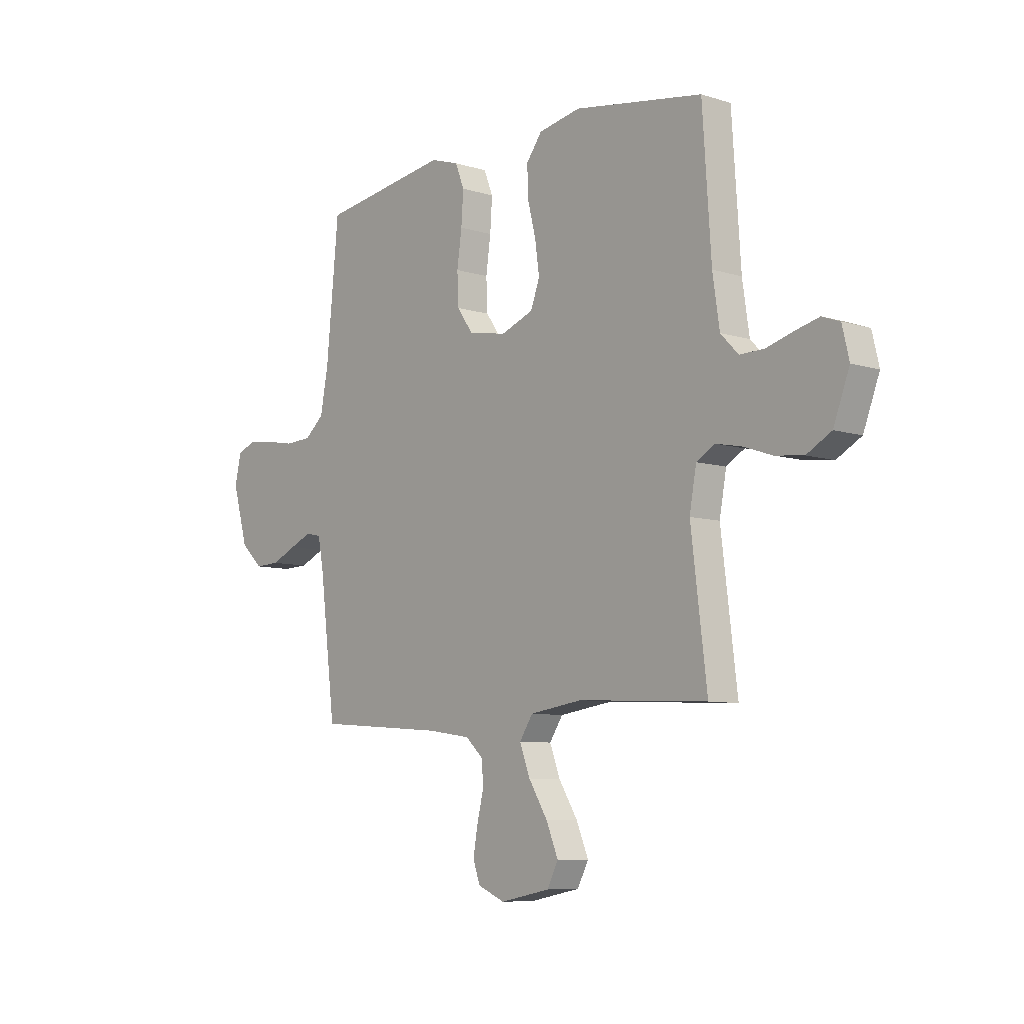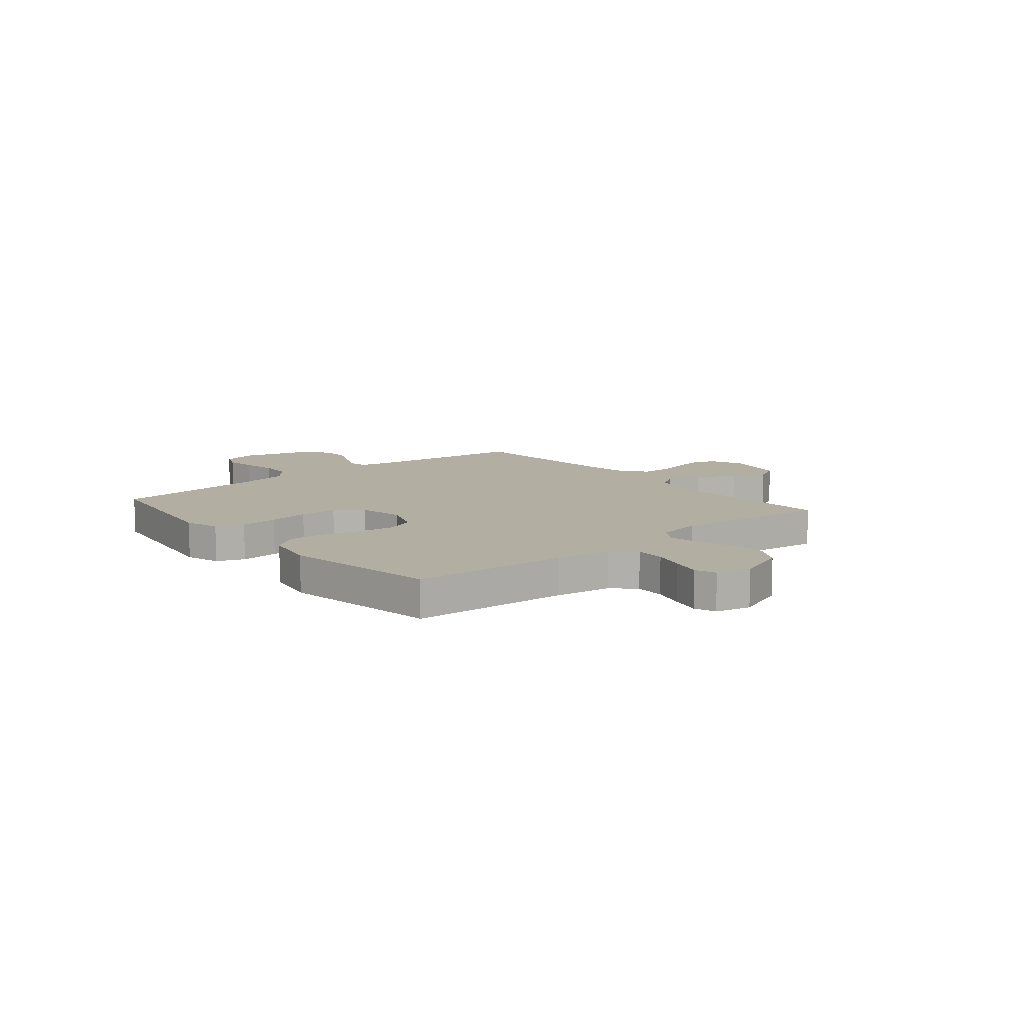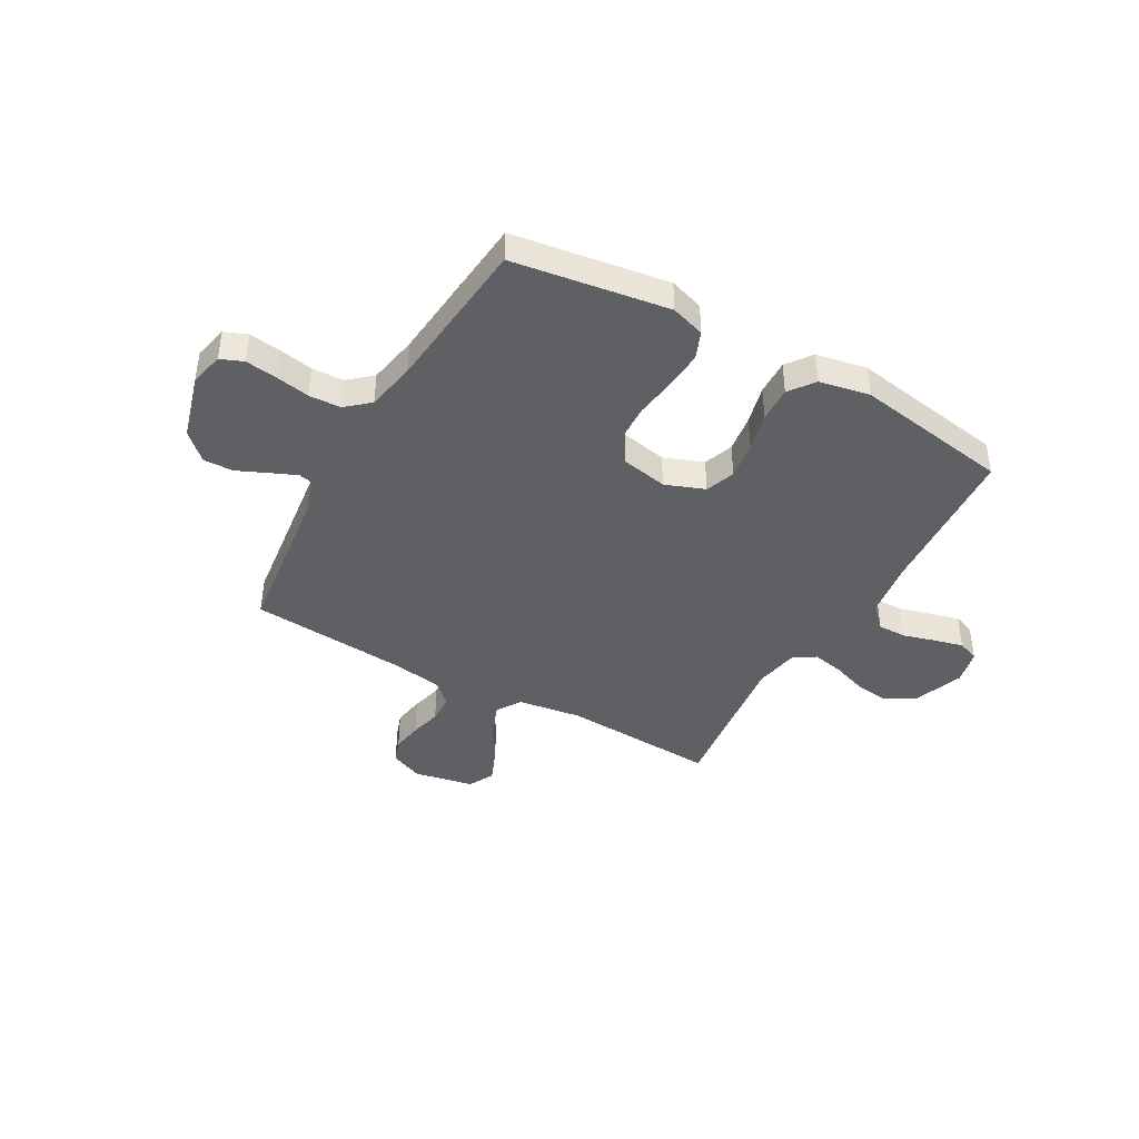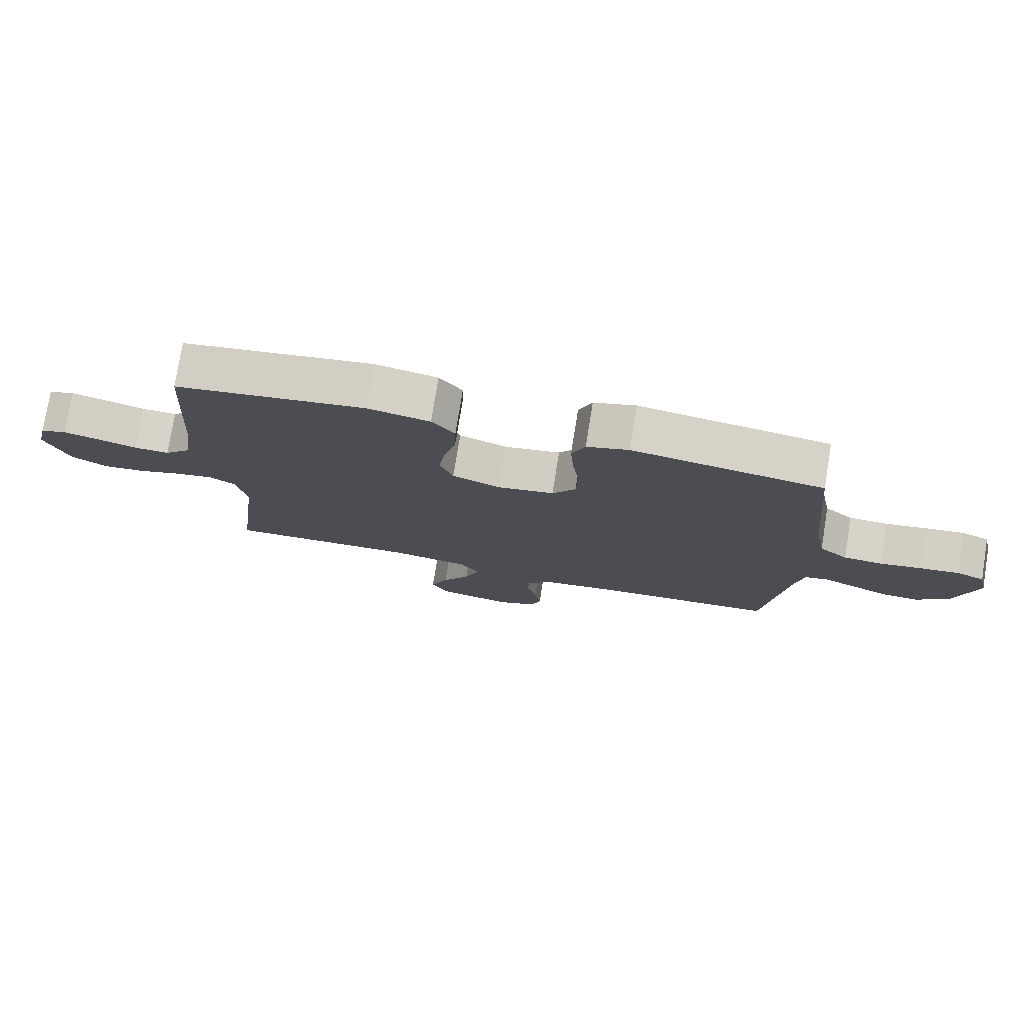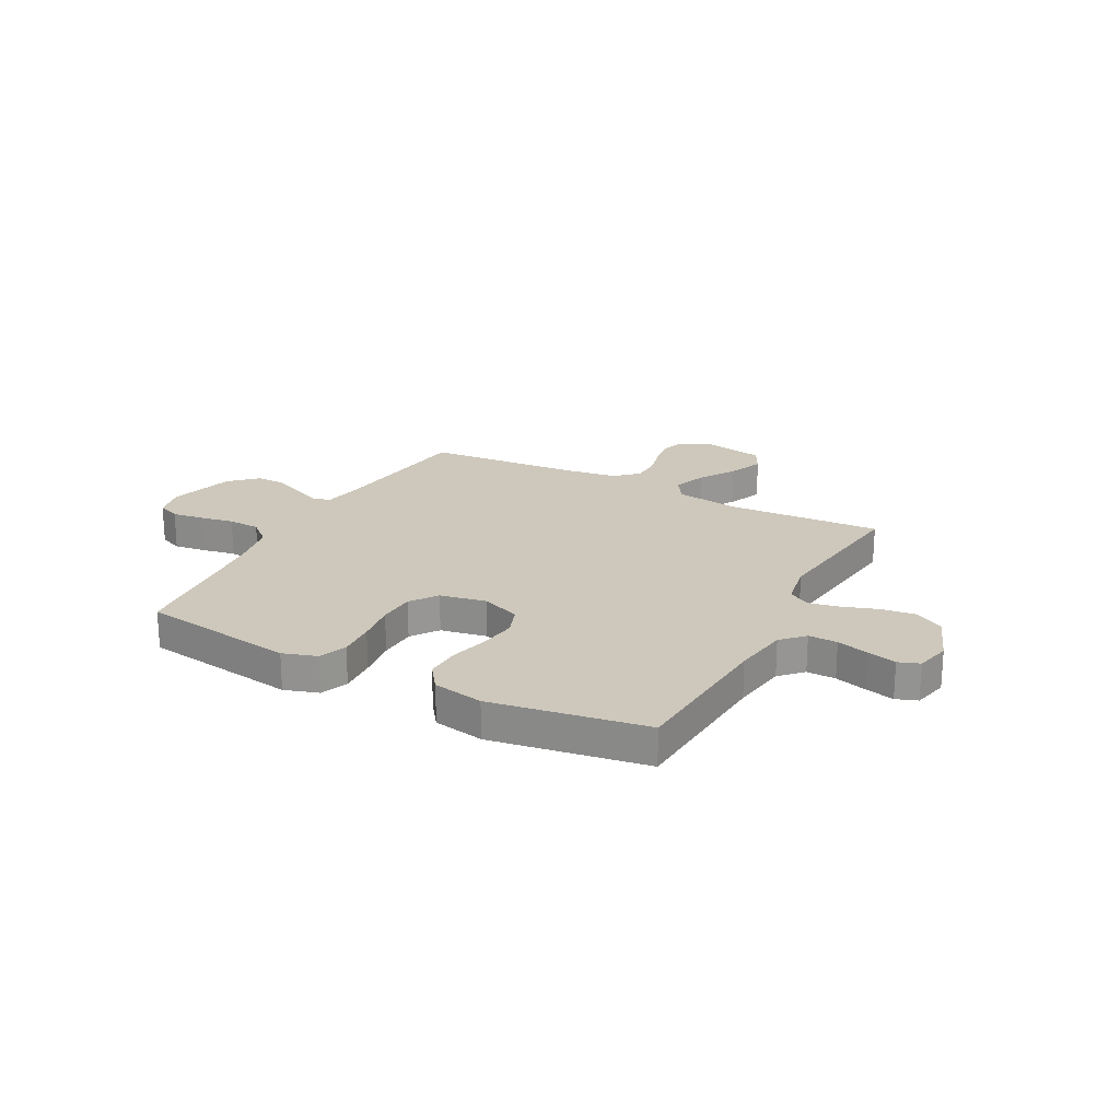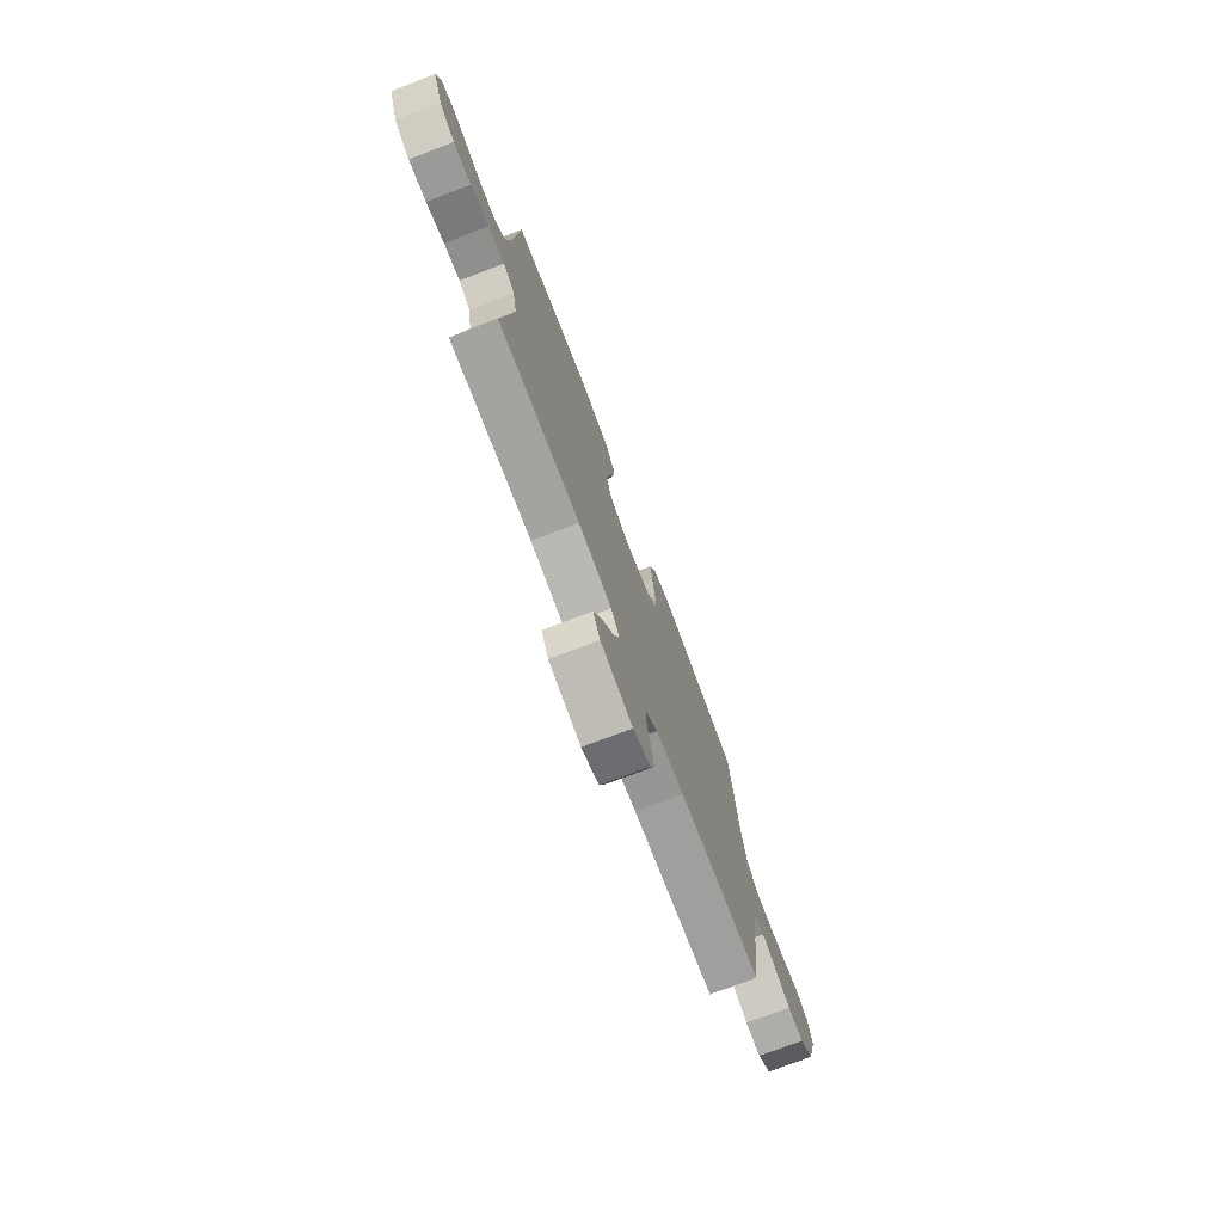
<metadata>
{"format":"obj","ext":"obj","renderer":"f3d","projection":"perspective","resolution":1024,"background":"white","views":[{"elev":-7.9,"azim":49.0,"up":"+Z"},{"elev":10.8,"azim":50.1,"up":"+Y"},{"elev":-42.3,"azim":-29.5,"up":"+Y"},{"elev":76.9,"azim":-170.8,"up":"+Z"},{"elev":21.9,"azim":27.9,"up":"+Y"},{"elev":-75.4,"azim":110.8,"up":"+Z"}]}
</metadata>
<code>
v -0.5 0.07 0.5
v -0.2 0.07 0.545
v -0.134 0.07 0.524
v -0.113 0.07 0.471
v -0.118 0.07 0.398
v -0.129 0.07 0.32
v -0.126 0.07 0.248
v -0.089 0.07 0.196
v 0 0.07 0.179
v 0.076 0.07 0.208
v 0.097 0.07 0.265
v 0.087 0.07 0.337
v 0.068 0.07 0.412
v 0.066 0.07 0.48
v 0.102 0.07 0.529
v 0.2 0.07 0.548
v 0.5 0.07 0.5
v 0.52 0.07 0.2
v 0.536 0.07 0.092
v 0.577 0.07 0.05
v 0.633 0.07 0.051
v 0.695 0.07 0.069
v 0.751 0.07 0.083
v 0.792 0.07 0.068
v 0.808 0.07 0
v 0.771 0.07 -0.098
v 0.714 0.07 -0.13
v 0.648 0.07 -0.122
v 0.581 0.07 -0.099
v 0.521 0.07 -0.087
v 0.479 0.07 -0.112
v 0.463 0.07 -0.2
v 0.5 0.07 -0.5
v 0.2 0.07 -0.485
v 0.077 0.07 -0.503
v 0.046 0.07 -0.55
v 0.07 0.07 -0.614
v 0.114 0.07 -0.685
v 0.142 0.07 -0.752
v 0.116 0.07 -0.802
v 0 0.07 -0.825
v -0.063 0.07 -0.798
v -0.079 0.07 -0.752
v -0.069 0.07 -0.693
v -0.054 0.07 -0.632
v -0.056 0.07 -0.577
v -0.098 0.07 -0.538
v -0.2 0.07 -0.523
v -0.5 0.07 -0.5
v -0.537 0.07 -0.2
v -0.55 0.07 -0.133
v -0.586 0.07 -0.125
v -0.637 0.07 -0.147
v -0.695 0.07 -0.173
v -0.753 0.07 -0.175
v -0.804 0.07 -0.127
v -0.84 0.07 0
v -0.825 0.07 0.065
v -0.781 0.07 0.083
v -0.72 0.07 0.075
v -0.654 0.07 0.063
v -0.592 0.07 0.066
v -0.547 0.07 0.105
v -0.529 0.07 0.2
v -0.5 0 0.5
v -0.2 0 0.545
v -0.134 0 0.524
v -0.113 0 0.471
v -0.118 0 0.398
v -0.129 0 0.32
v -0.126 0 0.248
v -0.089 0 0.196
v 0 0 0.179
v 0.076 0 0.208
v 0.097 0 0.265
v 0.087 0 0.337
v 0.068 0 0.412
v 0.066 0 0.48
v 0.102 0 0.529
v 0.2 0 0.548
v 0.5 0 0.5
v 0.52 0 0.2
v 0.536 0 0.092
v 0.577 0 0.05
v 0.633 0 0.051
v 0.695 0 0.069
v 0.751 0 0.083
v 0.792 0 0.068
v 0.808 0 0
v 0.771 0 -0.098
v 0.714 0 -0.13
v 0.648 0 -0.122
v 0.581 0 -0.099
v 0.521 0 -0.087
v 0.479 0 -0.112
v 0.463 0 -0.2
v 0.5 0 -0.5
v 0.2 0 -0.485
v 0.077 0 -0.503
v 0.046 0 -0.55
v 0.07 0 -0.614
v 0.114 0 -0.685
v 0.142 0 -0.752
v 0.116 0 -0.802
v 0 0 -0.825
v -0.063 0 -0.798
v -0.079 0 -0.752
v -0.069 0 -0.693
v -0.054 0 -0.632
v -0.056 0 -0.577
v -0.098 0 -0.538
v -0.2 0 -0.523
v -0.5 0 -0.5
v -0.537 0 -0.2
v -0.55 0 -0.133
v -0.586 0 -0.125
v -0.637 0 -0.147
v -0.695 0 -0.173
v -0.753 0 -0.175
v -0.804 0 -0.127
v -0.84 0 0
v -0.825 0 0.065
v -0.781 0 0.083
v -0.72 0 0.075
v -0.654 0 0.063
v -0.592 0 0.066
v -0.547 0 0.105
v -0.529 0 0.2
f 58 59 60 61
f 56 57 58 61
f 56 61 62
f 53 54 55 56
f 52 53 56 62
f 51 52 62 63
f 48 49 50
f 47 48 50 51
f 42 43 44 45
f 40 41 42 45
f 40 45 46
f 37 38 39 40
f 36 37 40 46
f 35 36 46 47
f 32 33 34
f 31 32 34 35
f 26 27 28 29
f 26 29 30
f 25 26 30
f 24 25 30
f 21 22 23 24
f 21 24 30
f 20 21 30 31
f 15 16 17 18
f 15 18 19
f 12 13 14 15
f 11 12 15 19
f 10 11 19 20
f 3 4 5 6
f 1 2 3 6
f 64 1 6 7
f 63 64 7 8
f 51 63 8 9
f 31 35 47 51
f 20 31 51
f 9 10 20 51
f 125 124 123 122
f 125 122 121 120
f 126 125 120
f 120 119 118 117
f 126 120 117 116
f 127 126 116 115
f 114 113 112
f 115 114 112 111
f 109 108 107 106
f 109 106 105 104
f 110 109 104
f 104 103 102 101
f 110 104 101 100
f 111 110 100 99
f 98 97 96
f 99 98 96 95
f 93 92 91 90
f 94 93 90
f 94 90 89
f 94 89 88
f 88 87 86 85
f 94 88 85
f 95 94 85 84
f 82 81 80 79
f 83 82 79
f 79 78 77 76
f 83 79 76 75
f 84 83 75 74
f 70 69 68 67
f 70 67 66 65
f 71 70 65 128
f 72 71 128 127
f 73 72 127 115
f 115 111 99 95
f 115 95 84
f 115 84 74 73
f 1 65 66 2
f 2 66 67 3
f 3 67 68 4
f 4 68 69 5
f 5 69 70 6
f 6 70 71 7
f 7 71 72 8
f 8 72 73 9
f 9 73 74 10
f 10 74 75 11
f 11 75 76 12
f 12 76 77 13
f 13 77 78 14
f 14 78 79 15
f 15 79 80 16
f 16 80 81 17
f 17 81 82 18
f 18 82 83 19
f 19 83 84 20
f 20 84 85 21
f 21 85 86 22
f 22 86 87 23
f 23 87 88 24
f 24 88 89 25
f 25 89 90 26
f 26 90 91 27
f 27 91 92 28
f 28 92 93 29
f 29 93 94 30
f 30 94 95 31
f 31 95 96 32
f 32 96 97 33
f 33 97 98 34
f 34 98 99 35
f 35 99 100 36
f 36 100 101 37
f 37 101 102 38
f 38 102 103 39
f 39 103 104 40
f 40 104 105 41
f 41 105 106 42
f 42 106 107 43
f 43 107 108 44
f 44 108 109 45
f 45 109 110 46
f 46 110 111 47
f 47 111 112 48
f 48 112 113 49
f 49 113 114 50
f 50 114 115 51
f 51 115 116 52
f 52 116 117 53
f 53 117 118 54
f 54 118 119 55
f 55 119 120 56
f 56 120 121 57
f 57 121 122 58
f 58 122 123 59
f 59 123 124 60
f 60 124 125 61
f 61 125 126 62
f 62 126 127 63
f 63 127 128 64
f 64 128 65 1

</code>
